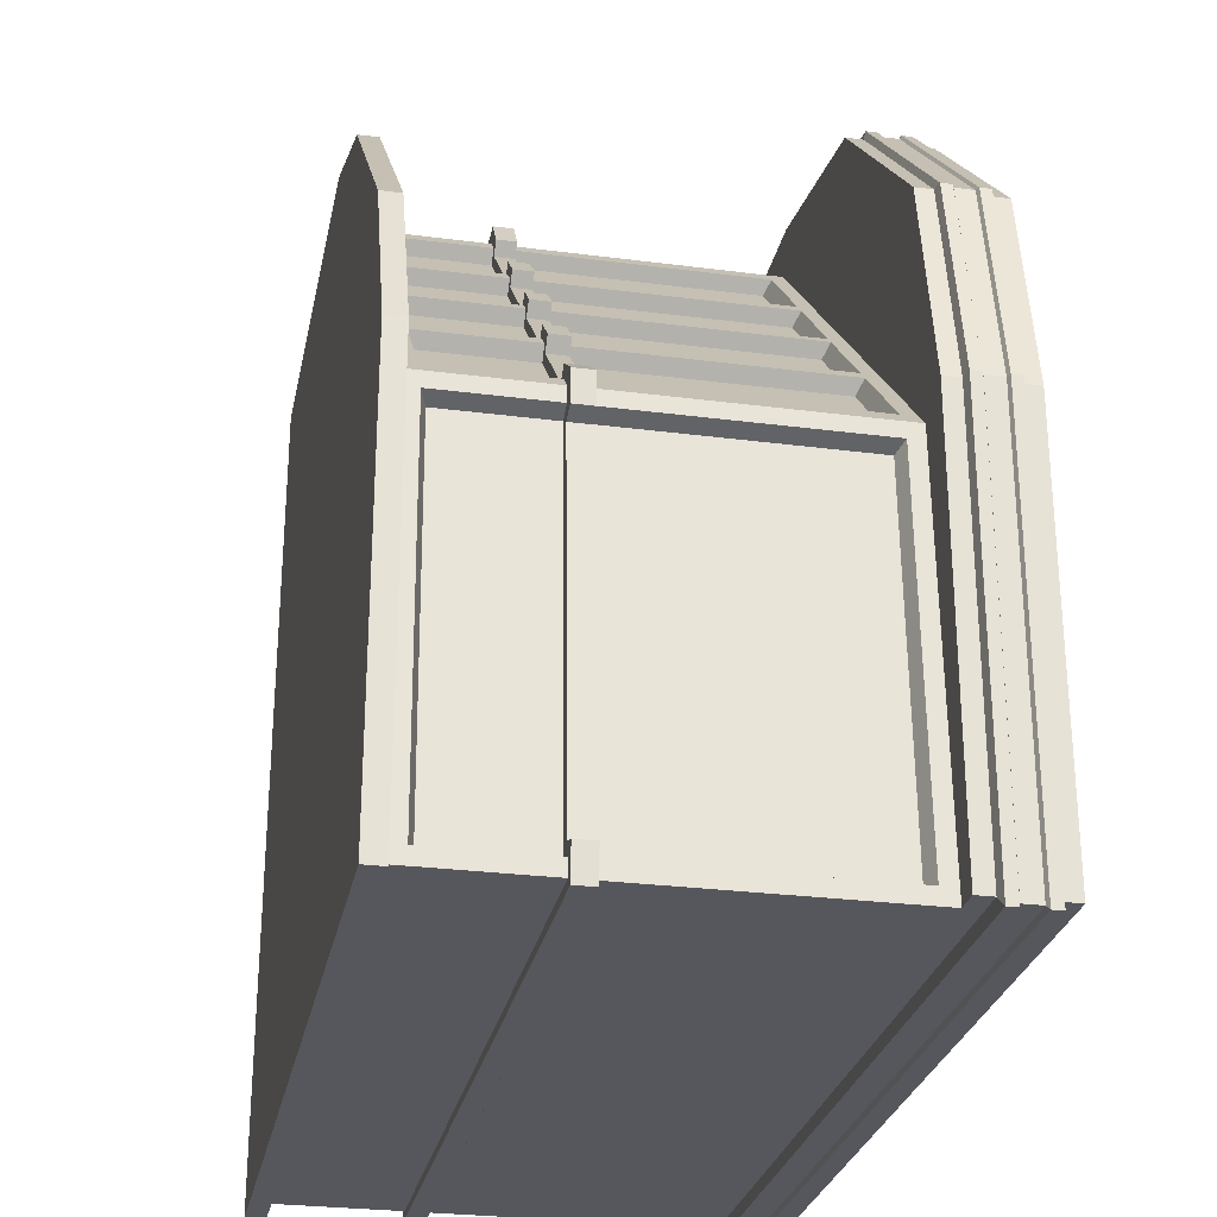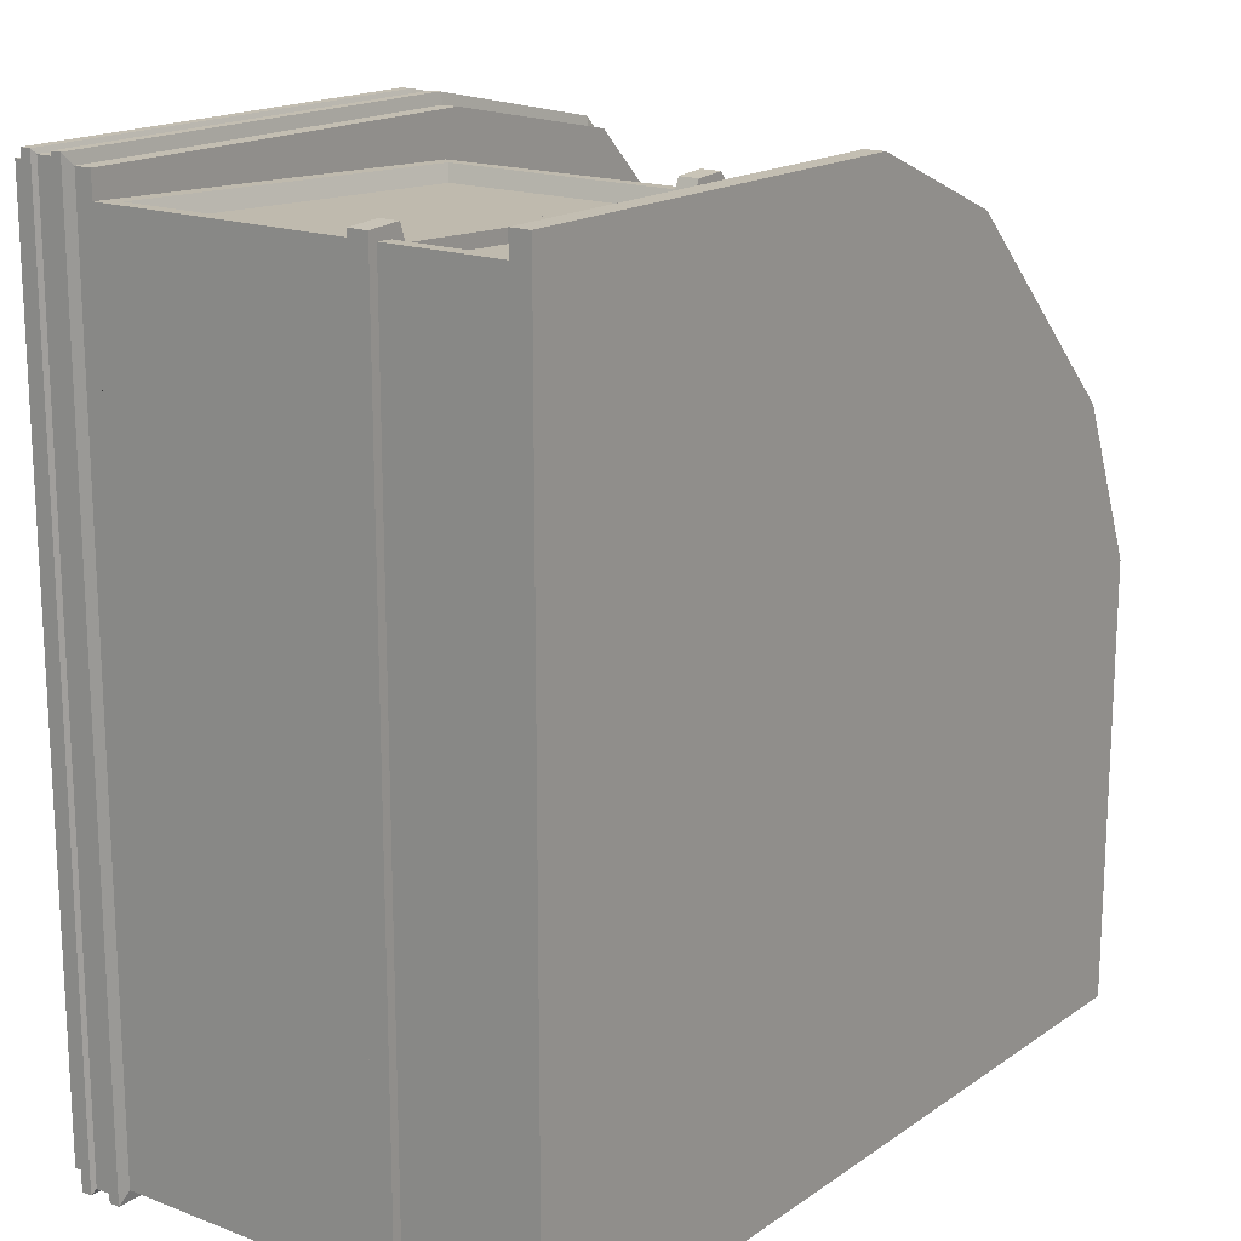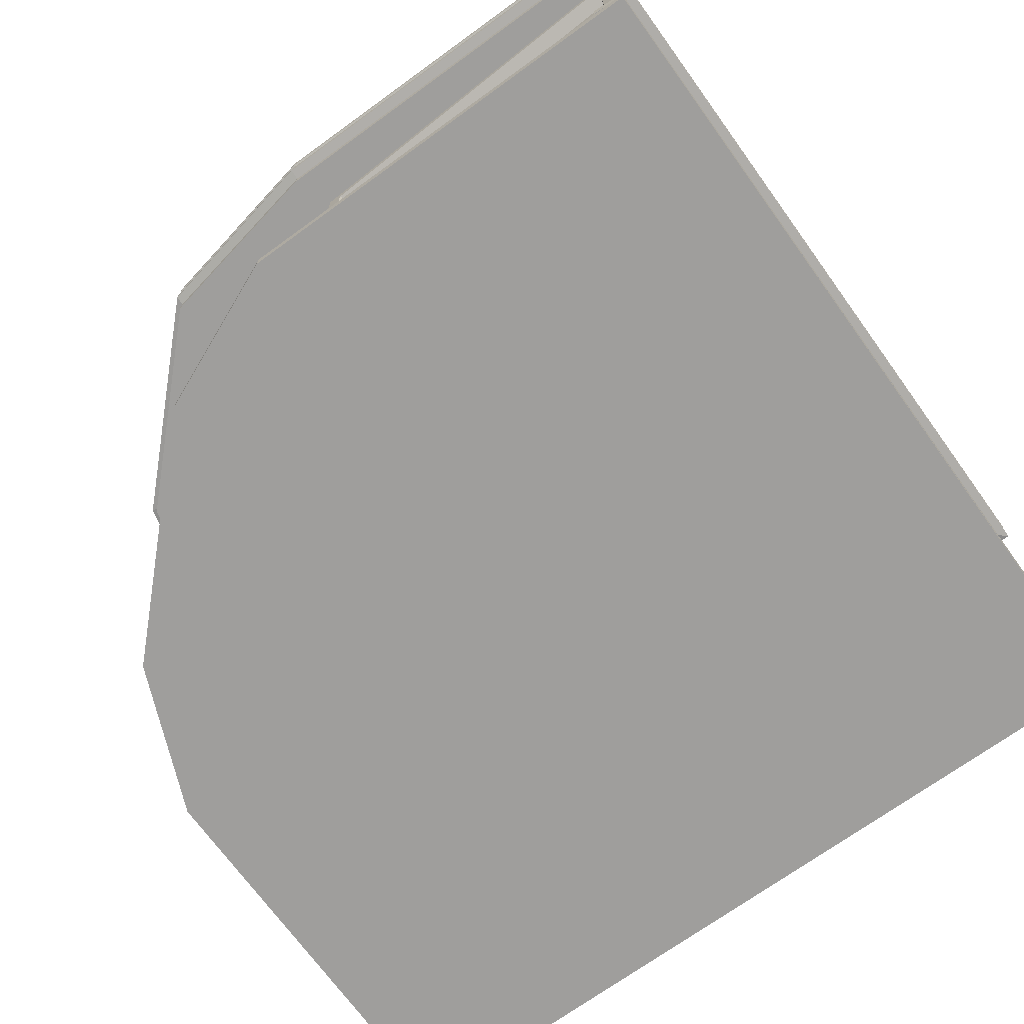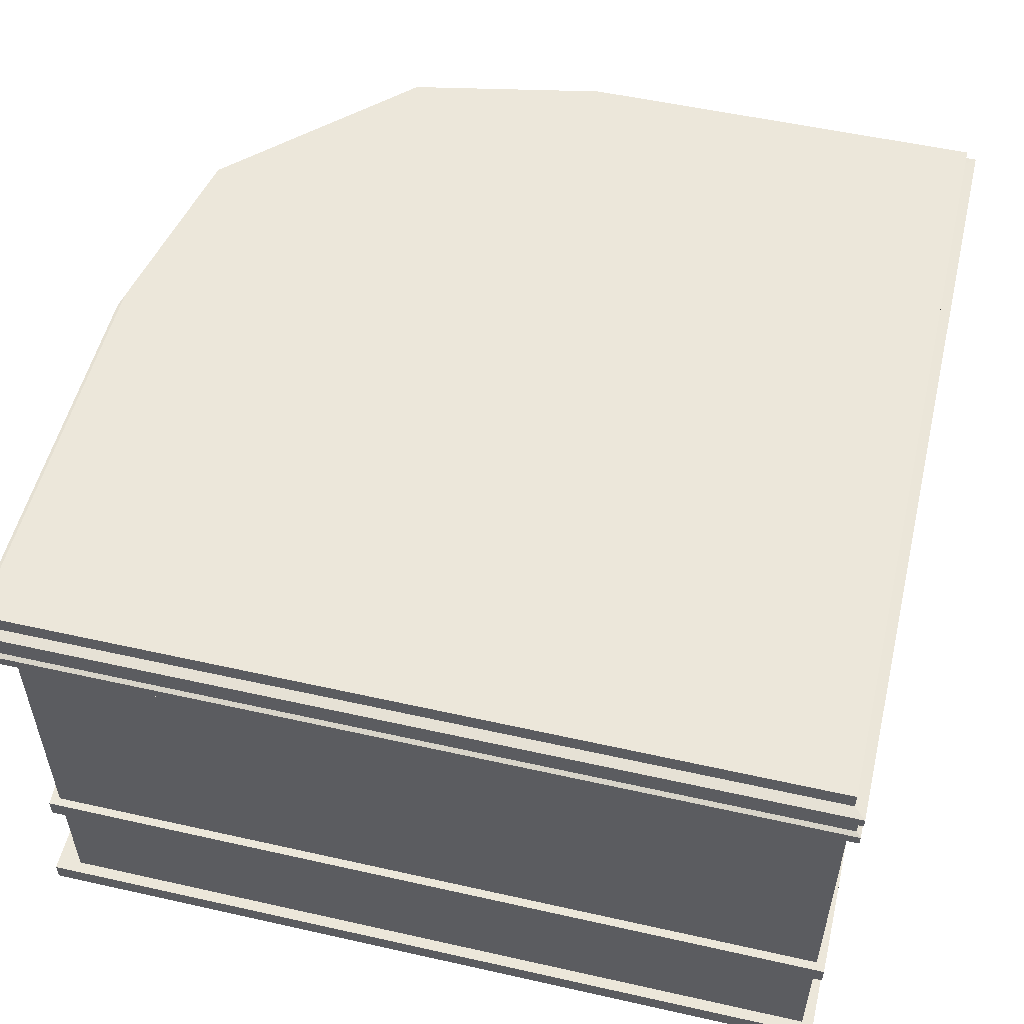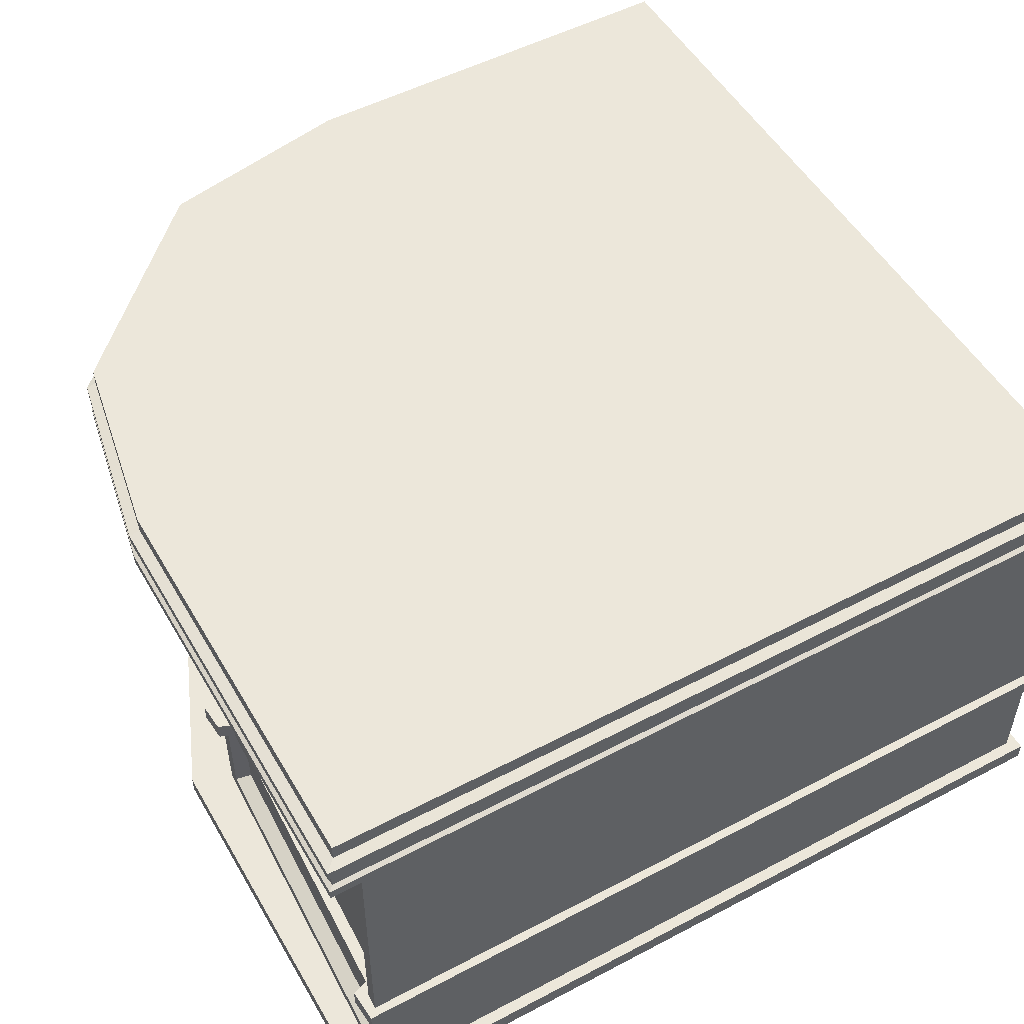
<metadata>
{"format":"obj","ext":"obj","renderer":"f3d","projection":"perspective","resolution":1024,"background":"white","views":[{"elev":-27.6,"azim":78.7,"up":"+Z"},{"elev":17.3,"azim":-53.1,"up":"+Z"},{"elev":-71.0,"azim":125.9,"up":"+Y"},{"elev":53.4,"azim":-166.5,"up":"+Y"},{"elev":51.9,"azim":150.4,"up":"+Y"}]}
</metadata>
<code>
v 241.8 22.98 -40.65
v 459.4 22.98 -258.2
v 241.8 242.5 -40.65
v 459.4 242.5 -258.2
v 138.8 242.5 -143.7
v 356.3 242.5 -361.2
v 138.8 22.98 -143.7
v 356.3 22.98 -361.2
v -7.015 0 -4.8e-05
v 500 0 -250
v 0 300 -4.8e-05
v 477.1 300 -131.3
v 0 300 -500
v 500 300 -500
v -7.015 0 -507
v 500 0 -507
v 250 300 -4.8e-05
v 250 0 -4.8e-05
v 500 300 -250
v 500 11.77 -507
v 500 11.77 -250
v 250 11.77 -4.8e-05
v -7.015 11.77 -4.8e-05
v -7.015 11.77 -507
v 500 251.6 -500
v 500 251.6 -250
v 477.1 251.6 -131.3
v 250 251.6 -4.8e-05
v 0 251.6 -4.8e-05
v 0 251.6 -500
v 500 289.8 -250
v 500 261.8 -250
v 500 261.8 -500
v 500 289.8 -500
v 250 289.8 -4.8e-05
v 250 261.8 -4.8e-05
v 0 261.8 -4.8e-05
v 0 289.8 -4.8e-05
v 0 261.8 -500
v 0 289.8 -500
v 506.7 288.6 -250
v 506.7 263 -250
v 506.7 263 -506.7
v 506.7 288.6 -506.7
v 250 288.6 6.666
v 250 263 6.666
v -6.666 263 6.666
v -6.666 288.6 6.666
v -6.666 263 -506.7
v -6.666 288.6 -506.7
v 506.7 282.4 -250
v 506.7 269.3 -250
v 506.7 269.3 -506.7
v 506.7 282.4 -506.7
v 250 282.4 6.666
v 250 269.3 6.666
v -6.666 269.3 6.666
v -6.666 282.4 6.666
v -6.666 269.3 -506.7
v -6.666 282.4 -506.7
v 503.8 281.3 -250
v 503.8 270.4 -250
v 503.8 270.4 -503.8
v 503.8 281.3 -503.8
v 250 281.3 3.822
v 250 270.4 3.822
v -3.822 270.4 3.822
v -3.822 281.3 3.822
v -3.822 270.4 -503.8
v -3.822 281.3 -503.8
v 370.3 251.6 -24.46
v 370.3 261.8 -24.46
v 370.3 263 -18.69
v 370.3 269.3 -18.69
v 370.3 270.4 -21.15
v 370.3 281.3 -21.15
v 370.3 282.4 -18.69
v 370.3 288.6 -18.69
v 370.3 289.8 -24.46
v 370.3 300 -24.46
v 477.1 289.8 -131.3
v 482.9 288.6 -131.3
v 482.9 282.4 -131.3
v 480.4 281.3 -131.3
v 480.4 270.4 -131.3
v 482.9 269.3 -131.3
v 482.9 263 -131.3
v 477.1 261.8 -131.3
v 485.3 251.6 -500
v 474.9 251.6 -260.4
v 474.9 11.77 -260.4
v 485.3 11.77 -500
v 239.6 251.6 -25.13
v 239.6 11.77 -25.13
v 0 11.77 -14.72
v 0 251.6 -14.72
v 0 11.77 -500
v 0 251.6 -500
v 484.9 242.3 -490.7
v 475.3 242.3 -269.7
v 475.3 21.12 -269.7
v 484.9 21.12 -490.7
v 230.3 21.12 -24.72
v 9.335 21.12 -15.12
v 230.3 242.3 -24.72
v 9.335 242.3 -15.12
v 466 242.6 -251.5
v 248.5 242.6 -34.04
v 248.5 20.86 -34.04
v 466 20.86 -251.5
v 375 11.77 -125
v 357.2 11.77 -142.8
v 357.2 251.6 -142.8
v 375 251.6 -125
v 299.5 20.86 -84.99
v 299.5 242.6 -84.99
v 306.6 20.86 -92.18
v 306.6 242.6 -92.18
v 407.8 20.86 -193.4
v 407.8 242.6 -193.4
v 415 20.86 -200.5
v 415 242.6 -200.5
v 354.7 20.86 -140.3
v 354.7 242.6 -140.3
v 359.7 20.86 -145.3
v 359.7 242.6 -145.3
v 475.3 238.7 -487.5
v 466 238.7 -273.7
v 466 24.69 -273.7
v 475.3 24.69 -487.5
v 226.3 24.69 -33.97
v 12.49 24.69 -24.68
v 226.3 238.7 -33.97
v 12.49 238.7 -24.68
v 292 24.44 -90.82
v 242.7 24.44 -41.52
v 292 239 -90.82
v 242.7 239 -41.52
v 300.8 24.44 -99.61
v 300.8 239 -99.61
v 347.3 24.44 -146.2
v 347.3 239 -146.2
v 409.2 24.44 -208
v 409.2 239 -208
v 458.5 24.44 -257.3
v 458.5 239 -257.3
v 353.8 24.44 -152.7
v 353.8 239 -152.7
v 400.4 24.44 -199.2
v 400.4 239 -199.2
v 400.4 86.32 -199.2
v 353.8 86.32 -152.7
v 359.7 86.32 -145.3
v 354.7 86.32 -140.3
v 347.3 86.32 -146.2
v 300.8 86.32 -99.61
v 306.6 86.32 -92.18
v 299.5 86.32 -84.99
v 292 86.32 -90.82
v 242.7 86.32 -41.52
v 248.5 86.32 -34.04
v 239.6 86.32 -25.13
v 230.3 86.32 -24.72
v 226.3 86.32 -33.97
v 12.49 86.32 -24.68
v 9.335 86.32 -15.12
v 0 86.32 -14.72
v 0 86.32 -500
v 485.3 86.32 -500
v 484.9 86.32 -490.7
v 475.3 86.32 -487.5
v 466 86.32 -273.7
v 475.3 86.32 -269.7
v 474.9 86.32 -260.4
v 466 86.32 -251.5
v 458.5 86.32 -257.3
v 409.2 86.32 -208
v 415 86.32 -200.5
v 407.8 86.32 -193.4
v 407.8 98.01 -193.4
v 400.4 98.01 -199.2
v 353.8 98.01 -152.7
v 359.7 98.01 -145.3
v 354.7 98.01 -140.3
v 347.3 98.01 -146.2
v 300.8 98.01 -99.61
v 306.6 98.01 -92.18
v 299.5 98.01 -84.99
v 292 98.01 -90.82
v 242.7 98.01 -41.52
v 248.5 98.01 -34.04
v 239.6 98.01 -25.13
v 230.3 98.01 -24.72
v 226.3 98.01 -33.97
v 12.49 98.01 -24.68
v 9.335 98.01 -15.12
v 0 98.01 -14.72
v 0 98.01 -500
v 485.3 98.01 -500
v 484.9 98.01 -490.7
v 475.3 98.01 -487.5
v 466 98.01 -273.7
v 475.3 98.01 -269.7
v 474.9 98.01 -260.4
v 466 98.01 -251.5
v 458.5 98.01 -257.3
v 409.2 98.01 -208
v 415 98.01 -200.5
v 400.8 98.01 -191.4
v 361.7 98.01 -152.2
v 361.7 86.32 -152.2
v 400.8 86.32 -191.4
v 367.6 98.01 -144.8
v 367.6 86.32 -144.8
v 355.2 98.01 -132.4
v 355.2 86.32 -132.4
v 347.8 86.32 -138.3
v 347.8 98.01 -138.3
v 308.6 98.01 -99.15
v 308.6 86.32 -99.15
v 314.5 98.01 -91.72
v 314.5 86.32 -91.72
v 299.9 86.32 -77.1
v 299.9 98.01 -77.1
v 292.5 86.32 -82.93
v 292.5 98.01 -82.93
v 250.6 86.32 -41.03
v 250.6 98.01 -41.03
v 256.4 98.01 -33.55
v 256.4 86.32 -33.55
v 243.6 98.01 -16.12
v 243.6 86.32 -16.12
v 225.6 86.32 -17.36
v 225.6 98.01 -17.36
v 221.7 86.32 -26.61
v 221.7 98.01 -26.61
v 17.74 86.32 -17.75
v 17.74 98.01 -17.75
v 14.58 98.01 -8.193
v 14.58 86.32 -8.193
v -5.05 98.01 -9.445
v -5.05 86.32 -9.445
v -5.279 86.32 -505.3
v -5.279 98.01 -505.3
v 490.6 86.32 -505.1
v 490.6 98.01 -505.1
v 491.8 86.32 -485.4
v 491.8 98.01 -485.4
v 482.3 86.32 -482.3
v 482.3 98.01 -482.3
v 473.4 98.01 -278.3
v 473.4 86.32 -278.3
v 482.6 98.01 -274.4
v 482.6 86.32 -274.4
v 483.9 98.01 -256.4
v 483.9 86.32 -256.4
v 466.4 86.32 -243.6
v 466.4 98.01 -243.6
v 459 86.32 -249.4
v 459 98.01 -249.4
v 417.1 98.01 -207.5
v 417.1 86.32 -207.5
v 422.9 98.01 -200.1
v 422.9 86.32 -200.1
v 408.3 86.32 -185.5
v 408.3 98.01 -185.5
v 401.7 11.77 -98
v 342.9 11.77 -39.29
v 342.9 0 -39.29
v 460.4 0 -156.7
v 460.4 11.77 -156.7
v 12.49 168.4 -24.68
v 226.3 168.4 -33.97
v 466 168.4 -273.7
v 475.3 168.4 -487.5
f 3 5 6 4
f 5 7 8 6
f 7 1 2 8
f 2 4 6 8
f 7 5 3 1
f 267 268 269
f 19 14 13 11 17
f 20 16 15 24
f 15 16 10 18 9
f 20 21 10 16
f 24 15 9 23
f 9 18 22 23
f 171 172 129 130
f 115 117 157 158
f 132 131 164 165
f 168 97 95 167
f 169 92 97 168
f 61 62 63 64
f 84 85 62 61
f 65 66 75 76
f 67 66 65 68
f 68 70 69 67
f 70 64 63 69
f 26 25 33 32
f 14 19 31 34
f 88 27 26 32
f 19 12 81 31
f 36 28 71 72
f 17 35 79 80
f 29 28 36 37
f 17 11 38 35
f 38 11 13 40
f 39 30 29 37
f 40 13 14 34
f 33 25 30 39
f 32 33 43 42
f 34 31 41 44
f 87 88 32 42
f 31 81 82 41
f 73 46 36 72
f 35 45 78 79
f 37 36 46 47
f 35 38 48 45
f 48 38 40 50
f 49 39 37 47
f 50 40 34 44
f 43 33 39 49
f 42 43 53 52
f 44 41 51 54
f 86 87 42 52
f 41 82 83 51
f 56 46 73 74
f 45 55 77 78
f 47 46 56 57
f 45 48 58 55
f 58 48 50 60
f 59 49 47 57
f 60 50 44 54
f 53 43 49 59
f 52 53 63 62
f 54 51 61 64
f 85 86 52 62
f 51 83 84 61
f 66 56 74 75
f 55 65 76 77
f 57 56 66 67
f 55 58 68 65
f 68 58 60 70
f 67 69 59 57
f 70 60 54 64
f 69 63 53 59
f 72 71 27 88
f 73 72 88 87
f 74 73 87 86
f 75 74 86 85
f 76 75 85 84
f 80 79 81 12
f 79 78 82 81
f 78 77 83 82
f 77 76 84 83
f 19 17 80 12
f 71 114 27
f 25 26 90 89
f 21 20 92 91
f 113 114 28 93
f 22 111 112 94
f 23 22 94 95
f 28 29 96 93
f 96 29 30 98
f 95 97 24 23
f 98 30 25 89
f 97 92 20 24
f 89 90 100 99
f 173 174 91 101
f 91 92 102 101
f 92 169 170 102
f 95 94 103 104
f 94 162 163 103
f 93 96 106 105
f 166 167 95 104
f 118 113 93 116
f 161 162 94 109
f 123 112 125
f 91 174 175 110
f 112 111 21 91
f 119 121 178 179
f 90 113 120 122
f 26 114 113 90
f 71 28 114
f 27 114 26
f 267 270 271
f 267 269 270
f 136 135 159 160
f 176 177 143 145
f 154 123 125 153
f 94 112 117 115
f 119 112 91 121
f 113 124 126
f 116 93 108
f 124 113 118
f 120 113 126
f 90 122 107
f 121 91 110
f 125 112 119
f 117 112 123
f 94 115 109
f 99 100 128 127
f 172 173 101 129
f 101 102 130 129
f 102 170 171 130
f 104 103 131 132
f 103 163 164 131
f 105 106 134 133
f 165 166 104 132
f 109 115 135 136
f 115 158 159 135
f 116 108 138 137
f 160 161 109 136
f 156 157 117 139
f 117 123 141 139
f 123 154 155 141
f 124 118 140 142
f 177 178 121 143
f 121 110 145 143
f 110 175 176 145
f 107 122 144 146
f 152 153 125 147
f 125 119 149 147
f 119 179 151 149
f 120 126 148 150
f 209 210 211 212
f 210 213 214 211
f 213 215 216 214
f 217 216 215 218
f 218 219 220 217
f 219 221 222 220
f 223 222 221 224
f 225 223 224 226
f 227 225 226 228
f 228 229 230 227
f 229 231 232 230
f 233 232 231 234
f 235 233 234 236
f 237 235 236 238
f 238 239 240 237
f 239 241 242 240
f 241 244 243 242
f 244 246 245 243
f 247 245 246 248
f 249 247 248 250
f 250 251 252 249
f 251 253 254 252
f 253 255 256 254
f 257 256 255 258
f 259 257 258 260
f 260 261 262 259
f 261 263 264 262
f 265 264 263 266
f 212 265 266 209
f 181 180 120 150
f 126 183 182 148
f 126 124 184 183
f 185 184 124 142
f 118 187 186 140
f 188 187 118 116
f 189 188 116 137
f 108 191 190 138
f 93 192 191 108
f 193 192 93 105
f 273 193 105
f 195 194 273 272
f 106 196 272
f 96 197 196 106
f 96 98 198 197
f 98 89 199 198
f 200 199 89 99
f 275 200 99
f 275 274 202 201
f 100 203 274
f 90 204 203 100
f 205 204 90 107
f 206 205 107 146
f 122 208 207 144
f 180 208 122 120
f 181 182 210 209
f 152 151 212 211
f 182 183 213 210
f 153 152 211 214
f 213 183 184 215
f 214 216 154 153
f 155 154 216 217
f 184 185 218 215
f 185 186 219 218
f 156 155 217 220
f 186 187 221 219
f 157 156 220 222
f 158 157 222 223
f 187 188 224 221
f 159 158 223 225
f 188 189 226 224
f 160 159 225 227
f 189 190 228 226
f 190 191 229 228
f 161 160 227 230
f 191 192 231 229
f 162 161 230 232
f 163 162 232 233
f 192 193 234 231
f 164 163 233 235
f 193 194 236 234
f 165 164 235 237
f 194 195 238 236
f 195 196 239 238
f 166 165 237 240
f 196 197 241 239
f 167 166 240 242
f 241 197 198 244
f 242 243 168 167
f 244 198 199 246
f 243 245 169 168
f 170 169 245 247
f 199 200 248 246
f 171 170 247 249
f 200 201 250 248
f 201 202 251 250
f 172 171 249 252
f 202 203 253 251
f 173 172 252 254
f 203 204 255 253
f 174 173 254 256
f 175 174 256 257
f 204 205 258 255
f 176 175 257 259
f 205 206 260 258
f 206 207 261 260
f 177 176 259 262
f 207 208 263 261
f 178 177 262 264
f 179 178 264 265
f 208 180 266 263
f 151 179 265 212
f 180 181 209 266
f 111 22 268 267
f 22 18 269 268
f 10 21 271 270
f 21 111 267 271
f 18 10 270 269
f 272 196 195
f 106 272 134
f 273 105 133
f 194 193 273
f 272 273 133 134
f 274 203 202
f 100 274 128
f 275 99 127
f 201 200 275
f 127 128 274 275
v 409.2 239 -208
v 409.2 98.01 -208
v 458.5 98.01 -257.3
v 458.5 239 -257.3
v 242.7 98.01 -41.52
v 292 98.01 -90.82
v 292 239 -90.82
v 242.7 239 -41.52
v 300.8 239 -99.61
v 300.8 98.01 -99.61
v 347.3 98.01 -146.2
v 347.3 239 -146.2
v 353.8 239 -152.7
v 353.8 98.01 -152.7
v 400.4 98.01 -199.2
v 400.4 239 -199.2
v 400.4 86.32 -199.2
v 353.8 86.32 -152.7
v 353.8 24.44 -152.7
v 400.4 24.44 -199.2
v 347.3 86.32 -146.2
v 300.8 86.32 -99.61
v 300.8 24.44 -99.61
v 347.3 24.44 -146.2
f 276 277 278 279
f 280 281 282 283
f 284 285 286 287
f 288 289 290 291
f 292 293 294 295
f 296 297 298 299

</code>
